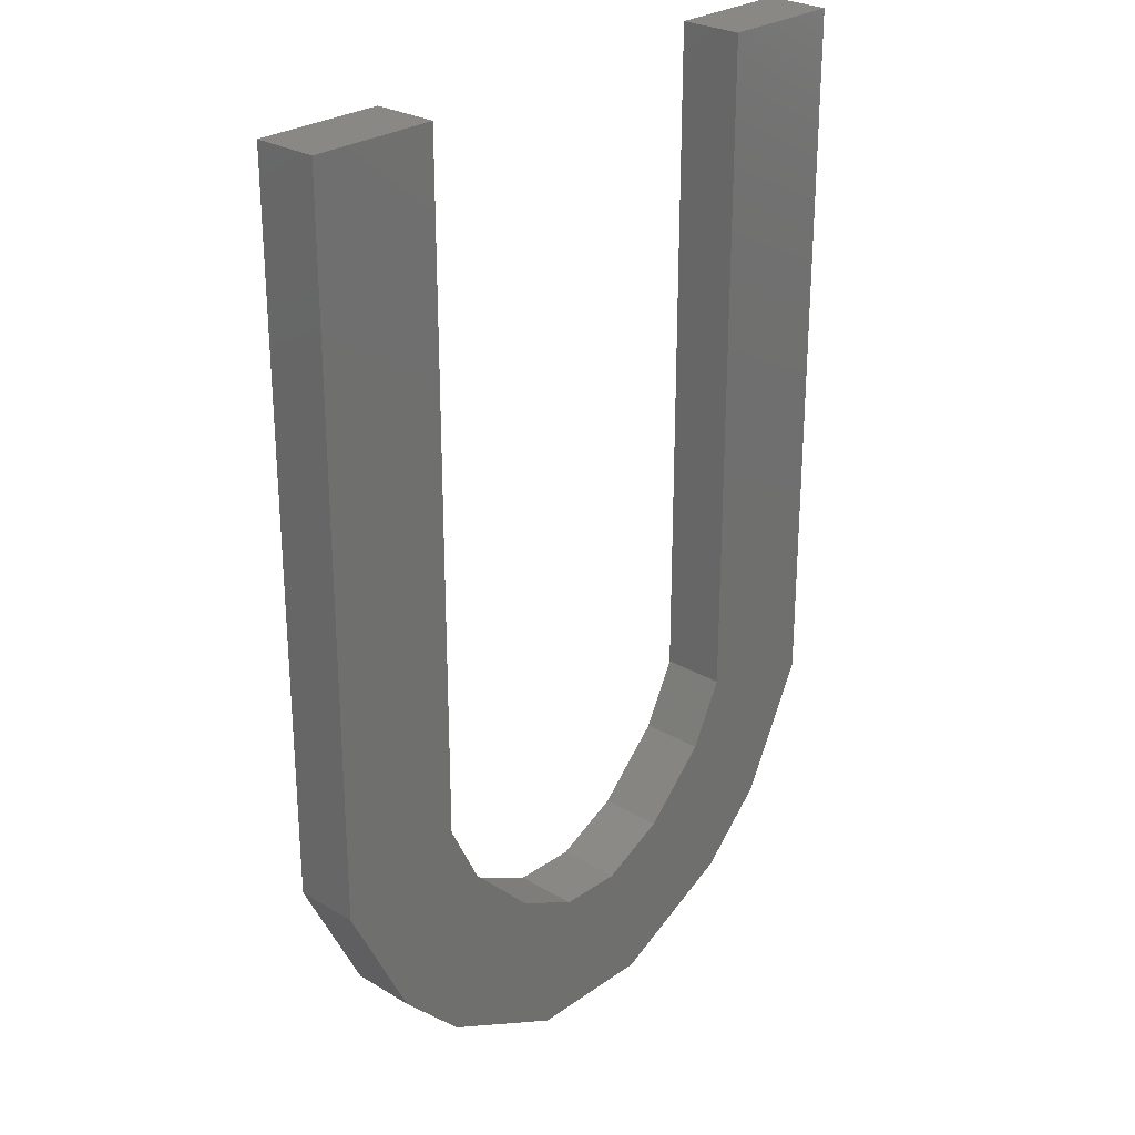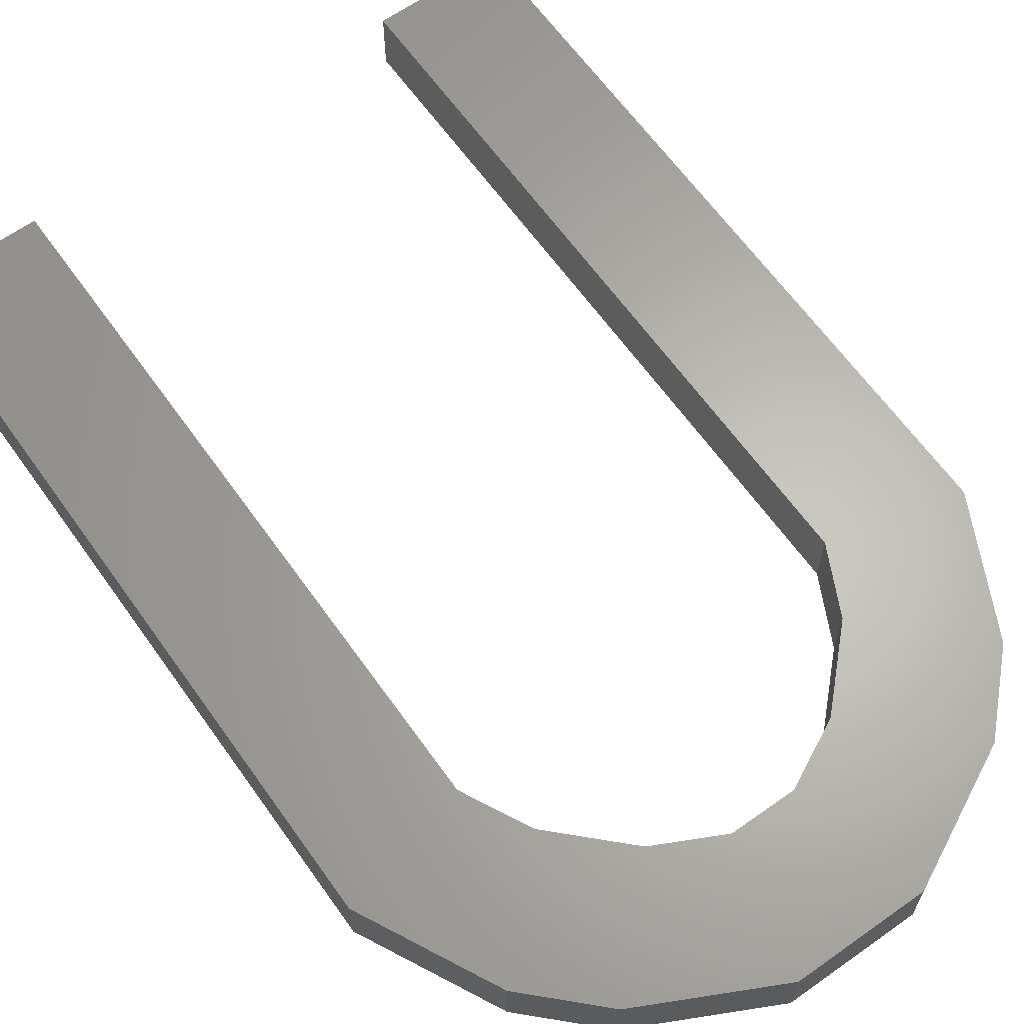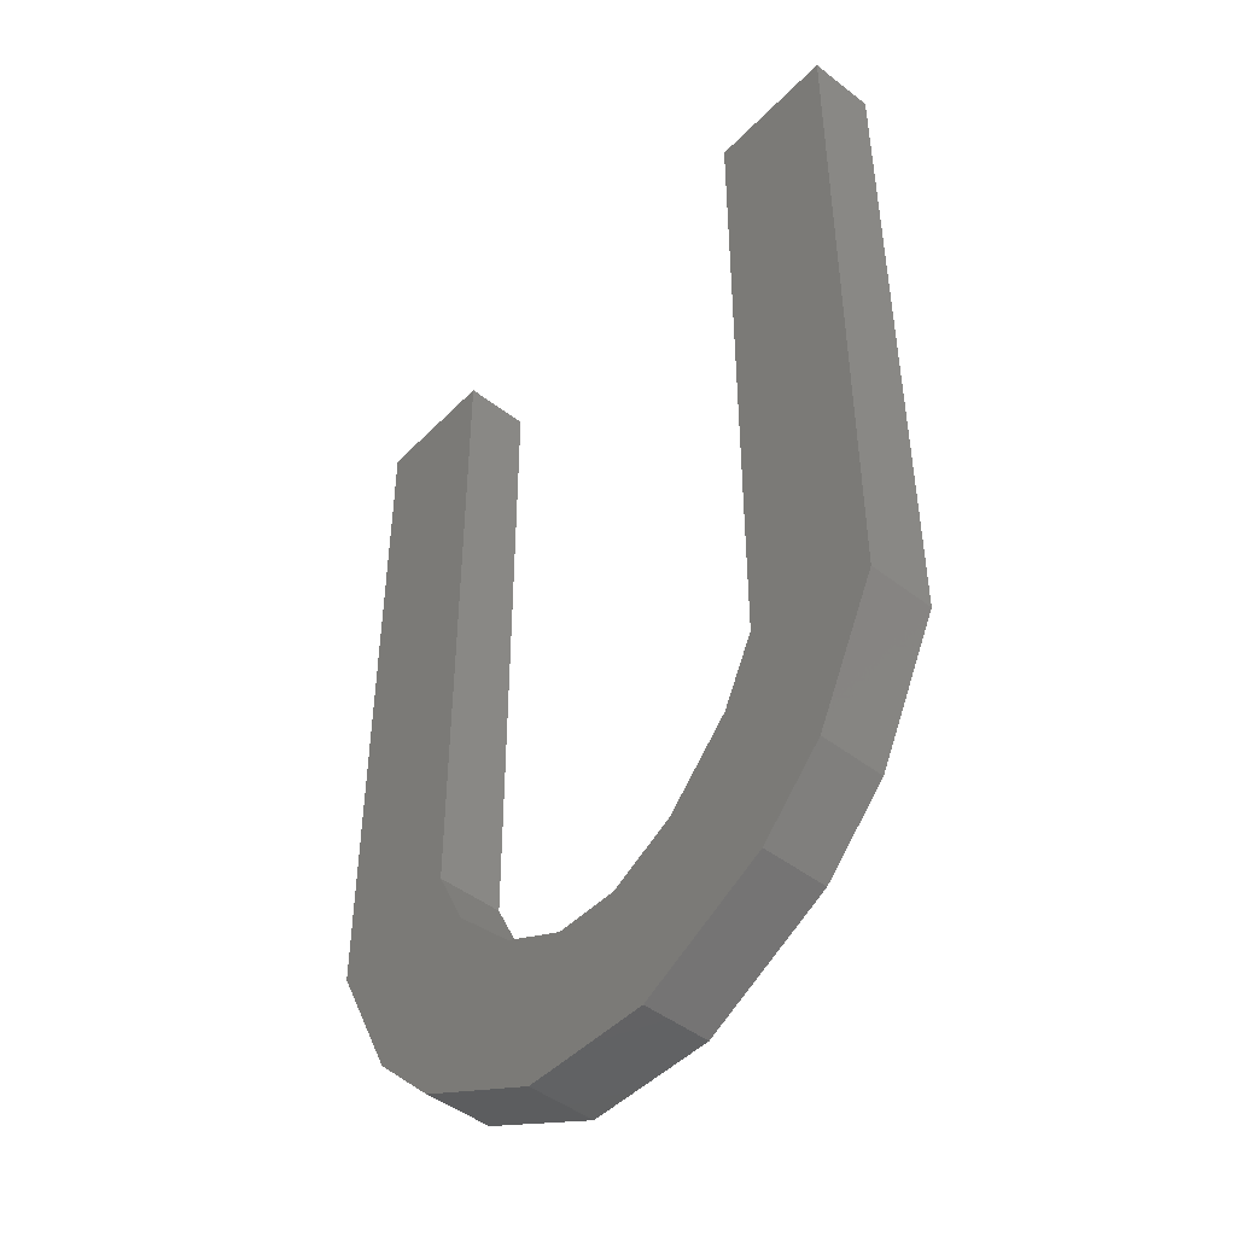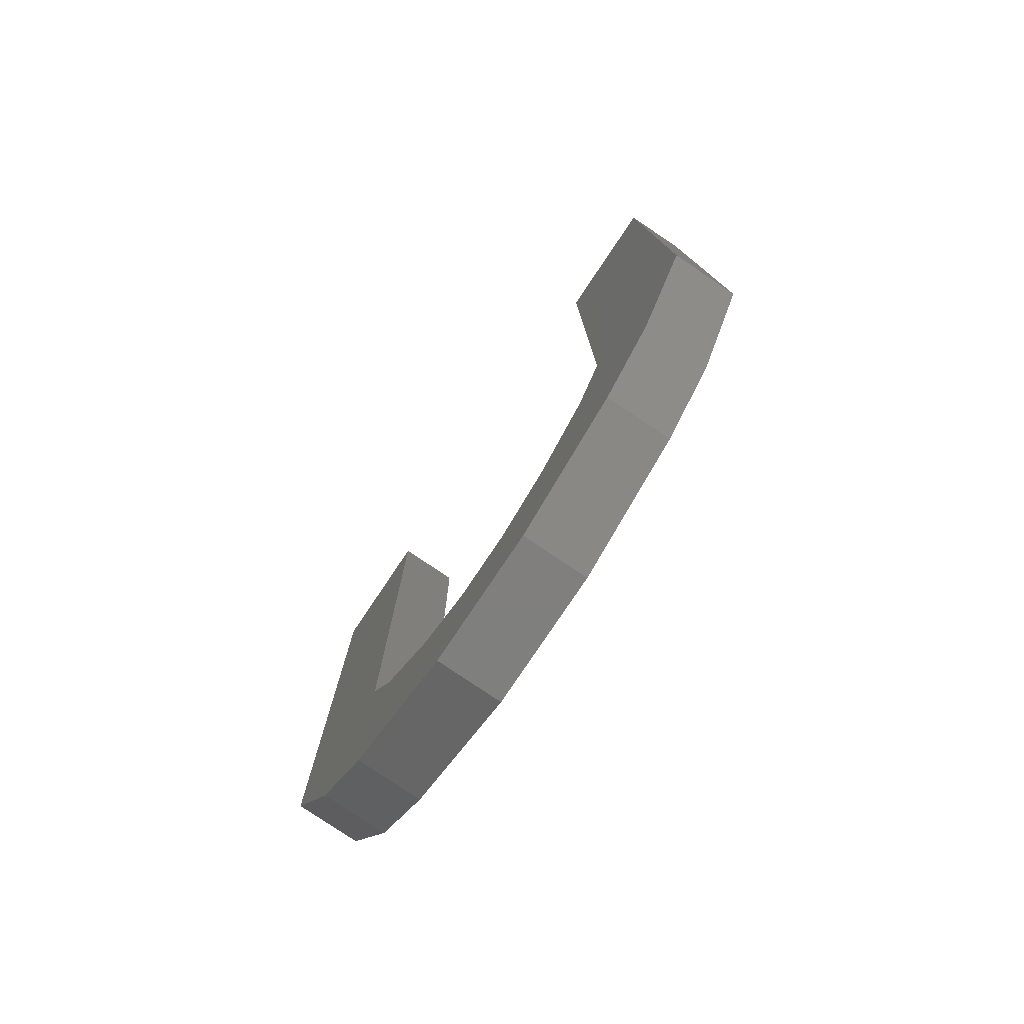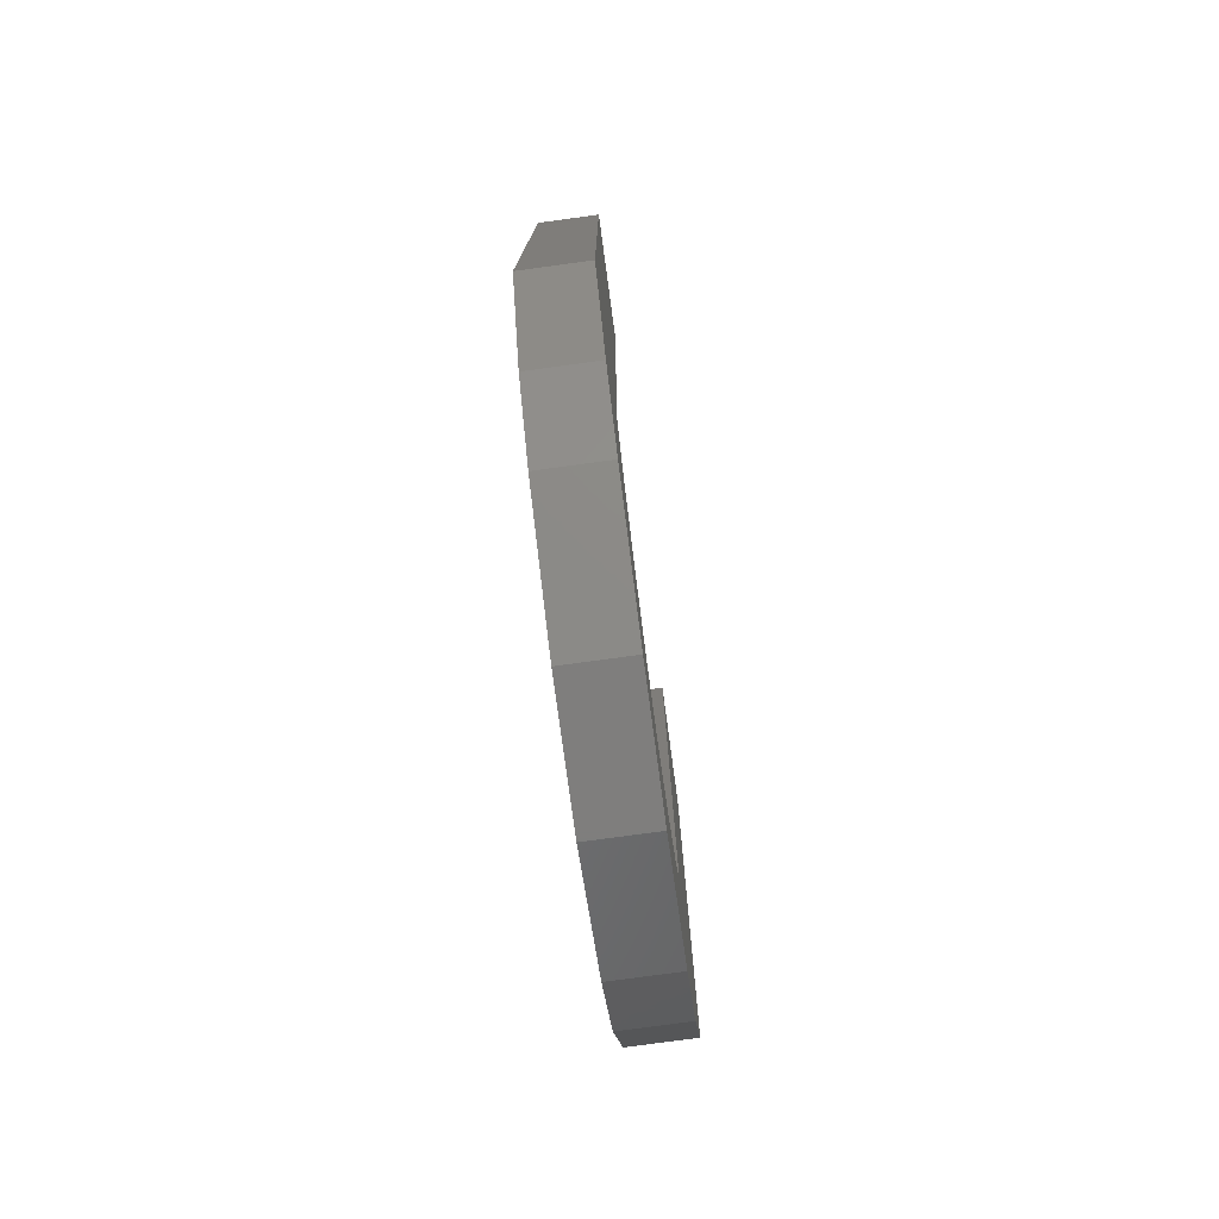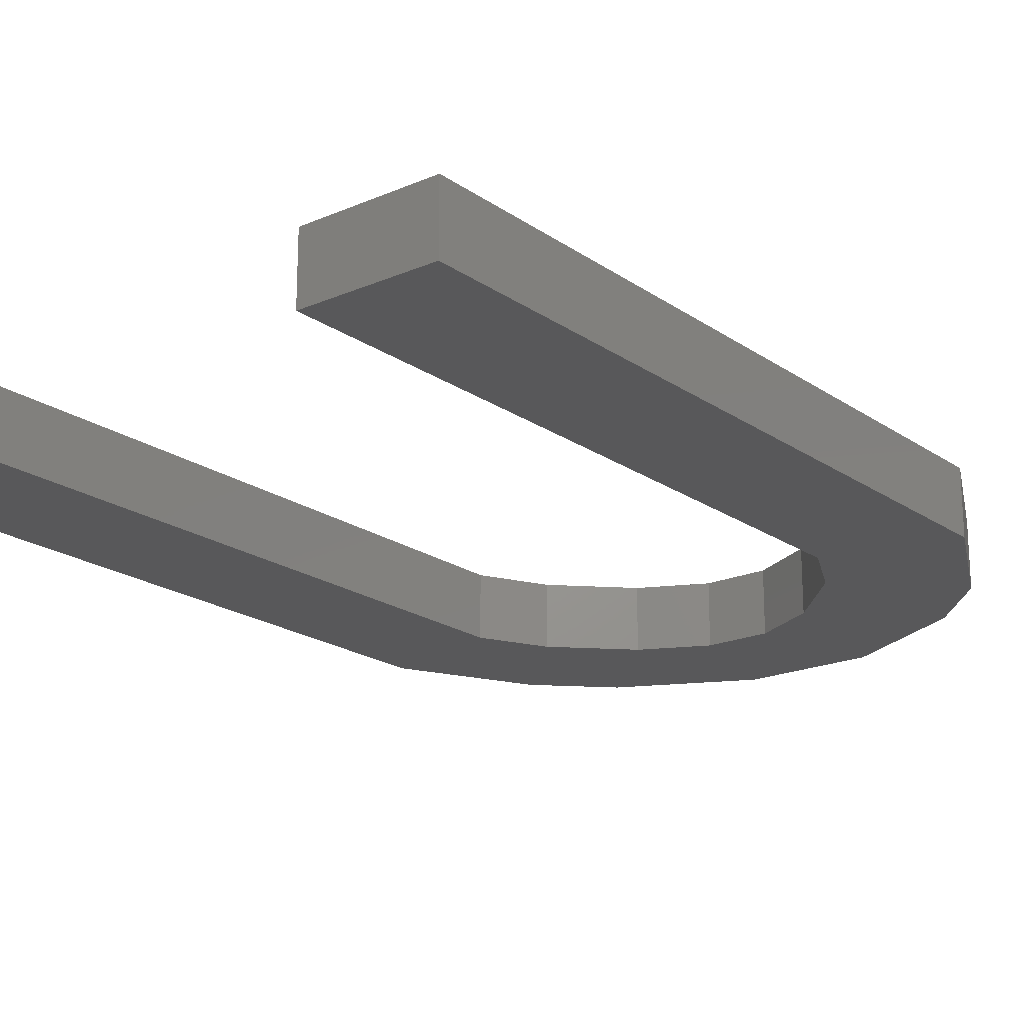
<metadata>
{"format":"stl","ext":"stl","renderer":"f3d","projection":"perspective","resolution":1024,"background":"white","views":[{"elev":26.8,"azim":132.8,"up":"+Y"},{"elev":64.2,"azim":-35.5,"up":"+Z"},{"elev":-47.0,"azim":48.8,"up":"+Y"},{"elev":-79.3,"azim":-123.9,"up":"+Y"},{"elev":-78.3,"azim":97.7,"up":"+Y"},{"elev":-19.9,"azim":-141.5,"up":"+Z"}]}
</metadata>
<code>
# stl→obj: 40 verts, 76 faces
v -5 -3.5 1
v -3 7.5 1
v -5 7.5 1
v 3 -3 1
v 5 7.5 1
v 3 7.5 1
v 5 -3.5 1
v 4 -5.5 1
v 1.5 -5 1
v 3 -6.5 1
v -0.5 -5.5 1
v -3 -6.5 1
v -1 -7.5 1
v -2.5 -4 1
v -4 -5.5 1
v -3 -3 1
v 0.5 -5.5 1
v 1 -7.5 1
v 2.5 -4 1
v -1.5 -5 1
v 1 -7.5 0
v 3 -6.5 0
v -3 -6.5 0
v -1 -7.5 0
v -4 -5.5 0
v -0.5 -5.5 0
v -1.5 -5 0
v 0.5 -5.5 0
v 4 -5.5 0
v 5 -3.5 0
v 3 -3 0
v 2.5 -4 0
v 1.5 -5 0
v -2.5 -4 0
v -3 -3 0
v -5 -3.5 0
v 5 7.5 0
v 3 7.5 0
v -3 7.5 0
v -5 7.5 0
f 1 2 3
f 4 5 6
f 5 4 7
f 8 9 10
f 11 12 13
f 12 14 15
f 1 16 2
f 4 8 7
f 10 17 18
f 15 16 1
f 19 8 4
f 15 14 16
f 9 8 19
f 12 20 14
f 17 10 9
f 12 11 20
f 17 13 18
f 13 17 11
f 18 21 22
f 10 18 22
f 12 23 24
f 13 12 24
f 13 24 21
f 18 13 21
f 15 25 23
f 12 15 23
f 11 26 27
f 20 11 27
f 17 28 26
f 11 17 26
f 10 22 29
f 8 10 29
f 8 29 30
f 7 8 30
f 4 31 32
f 19 4 32
f 19 32 33
f 9 19 33
f 9 33 28
f 17 9 28
f 14 34 35
f 16 14 35
f 1 36 25
f 15 1 25
f 20 27 34
f 14 20 34
f 5 37 38
f 6 5 38
f 6 38 31
f 4 6 31
f 7 30 37
f 5 7 37
f 16 35 39
f 2 16 39
f 2 39 40
f 3 2 40
f 3 40 36
f 1 3 36
f 36 40 39
f 31 38 37
f 37 30 31
f 29 22 33
f 26 24 23
f 23 25 34
f 36 39 35
f 31 30 29
f 22 21 28
f 25 36 35
f 32 31 29
f 25 35 34
f 33 32 29
f 23 34 27
f 28 33 22
f 23 27 26
f 28 21 24
f 24 26 28

</code>
